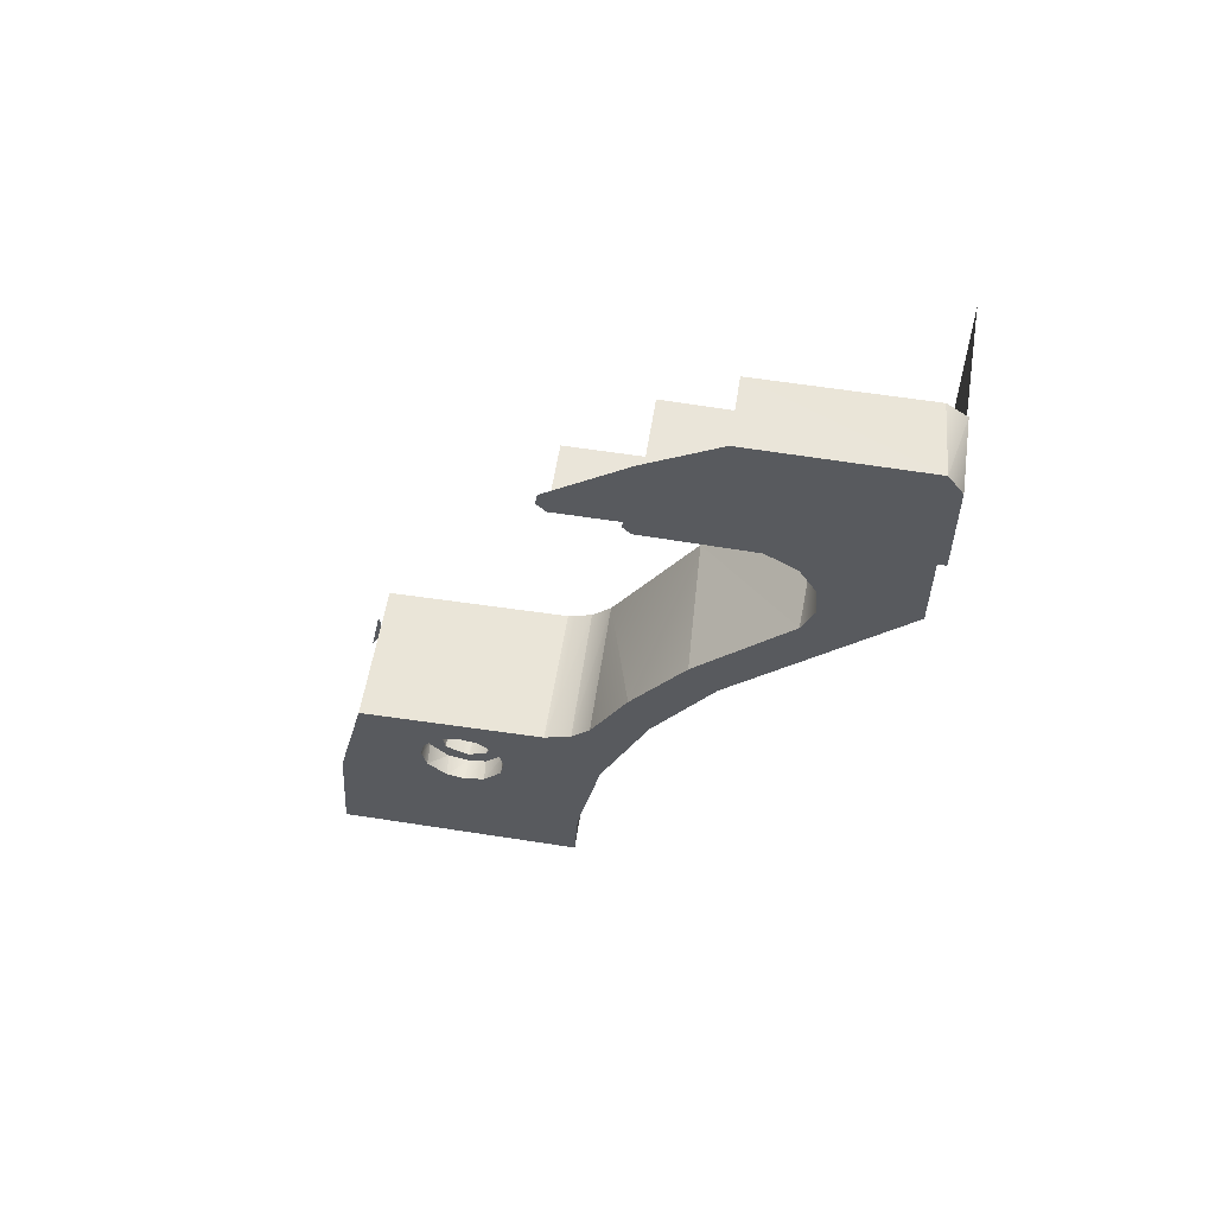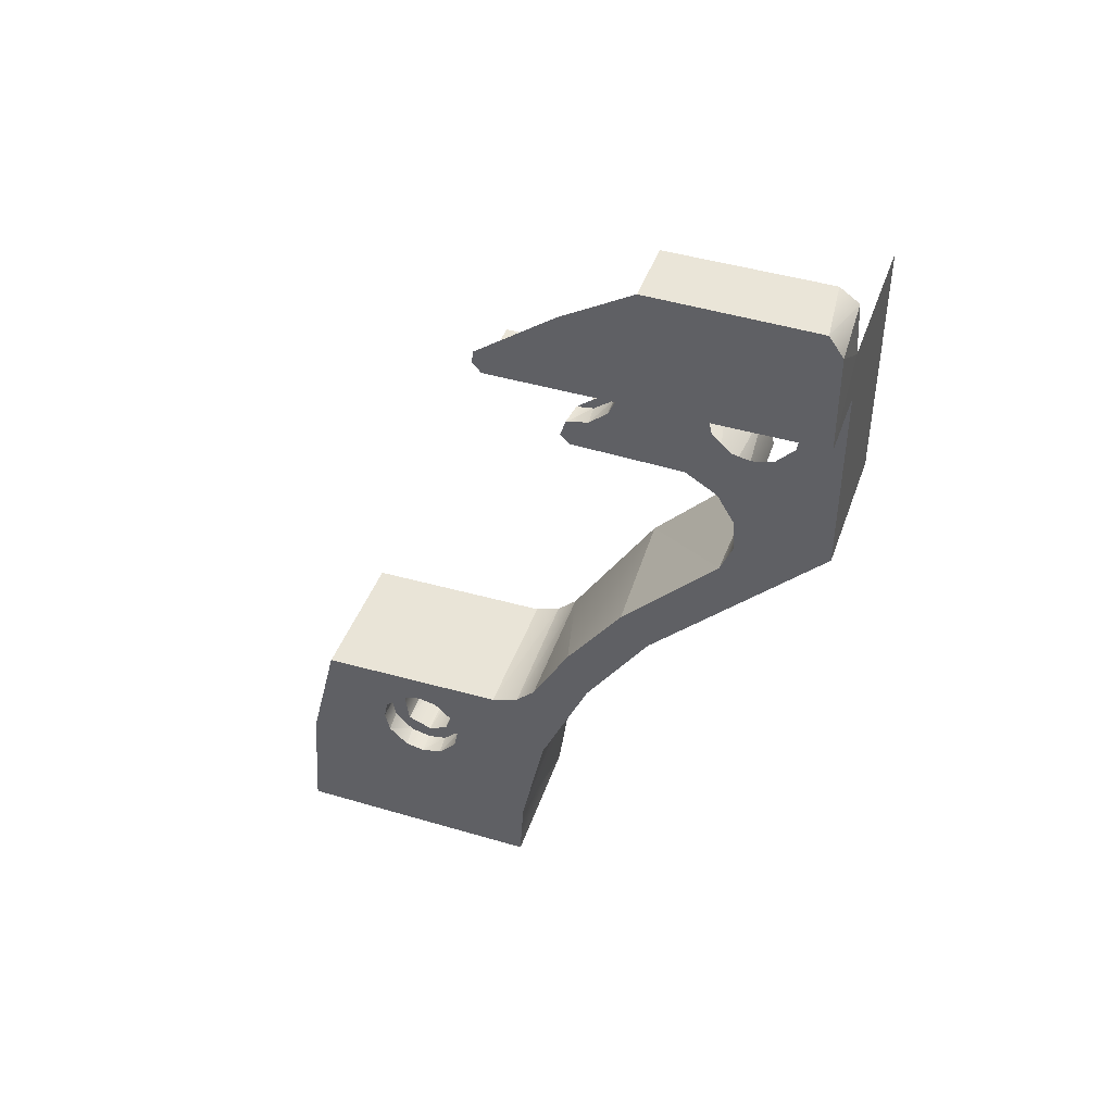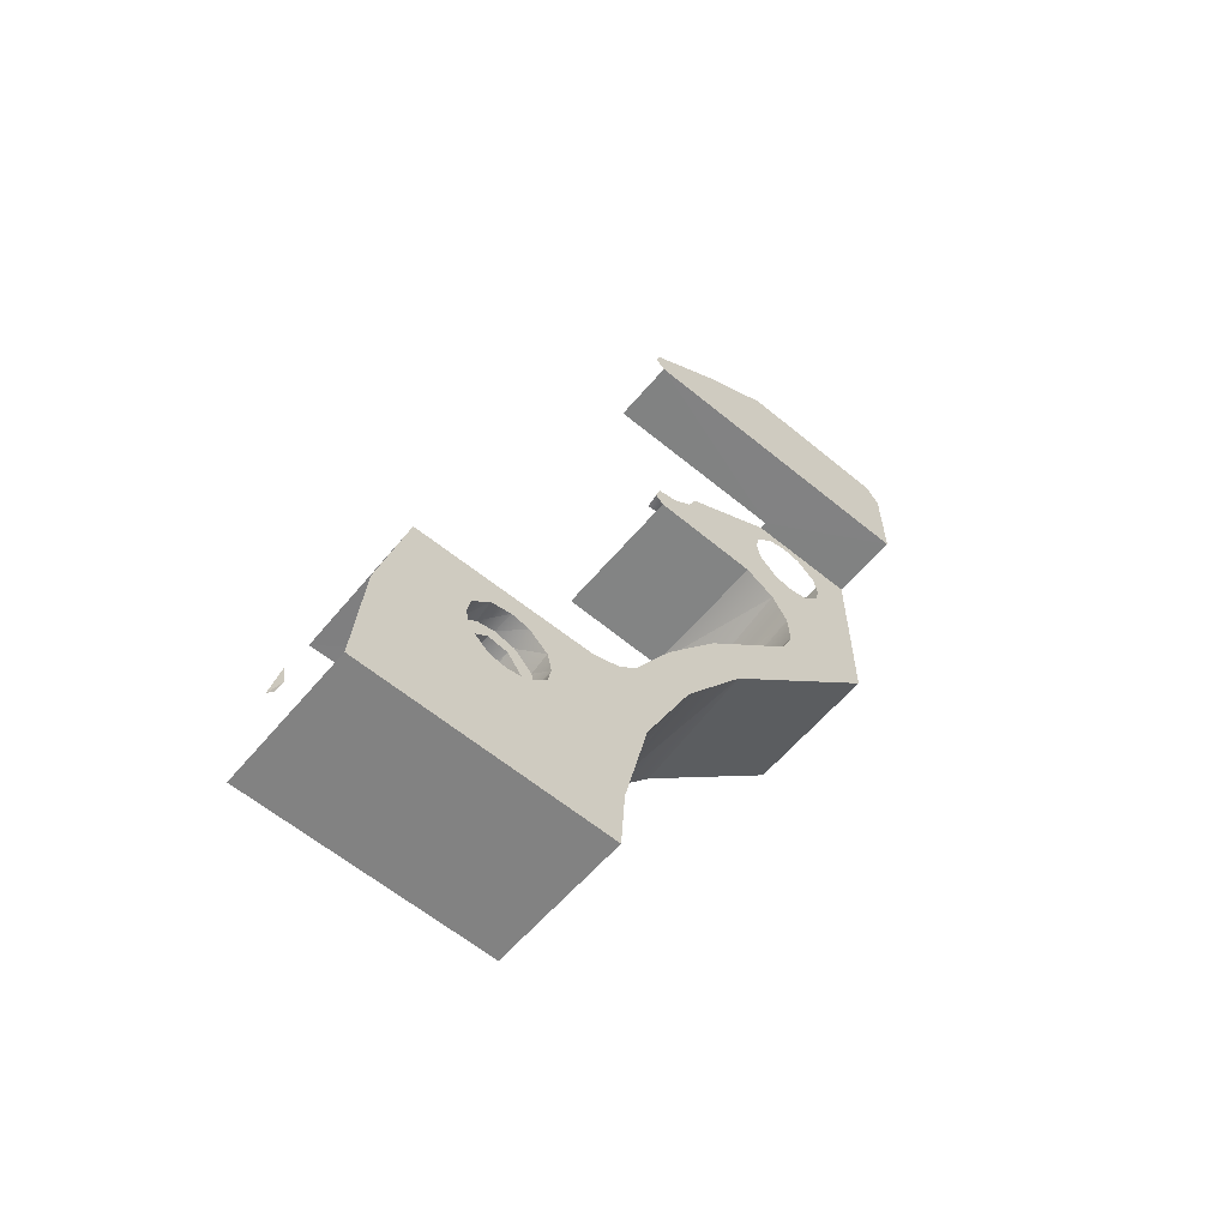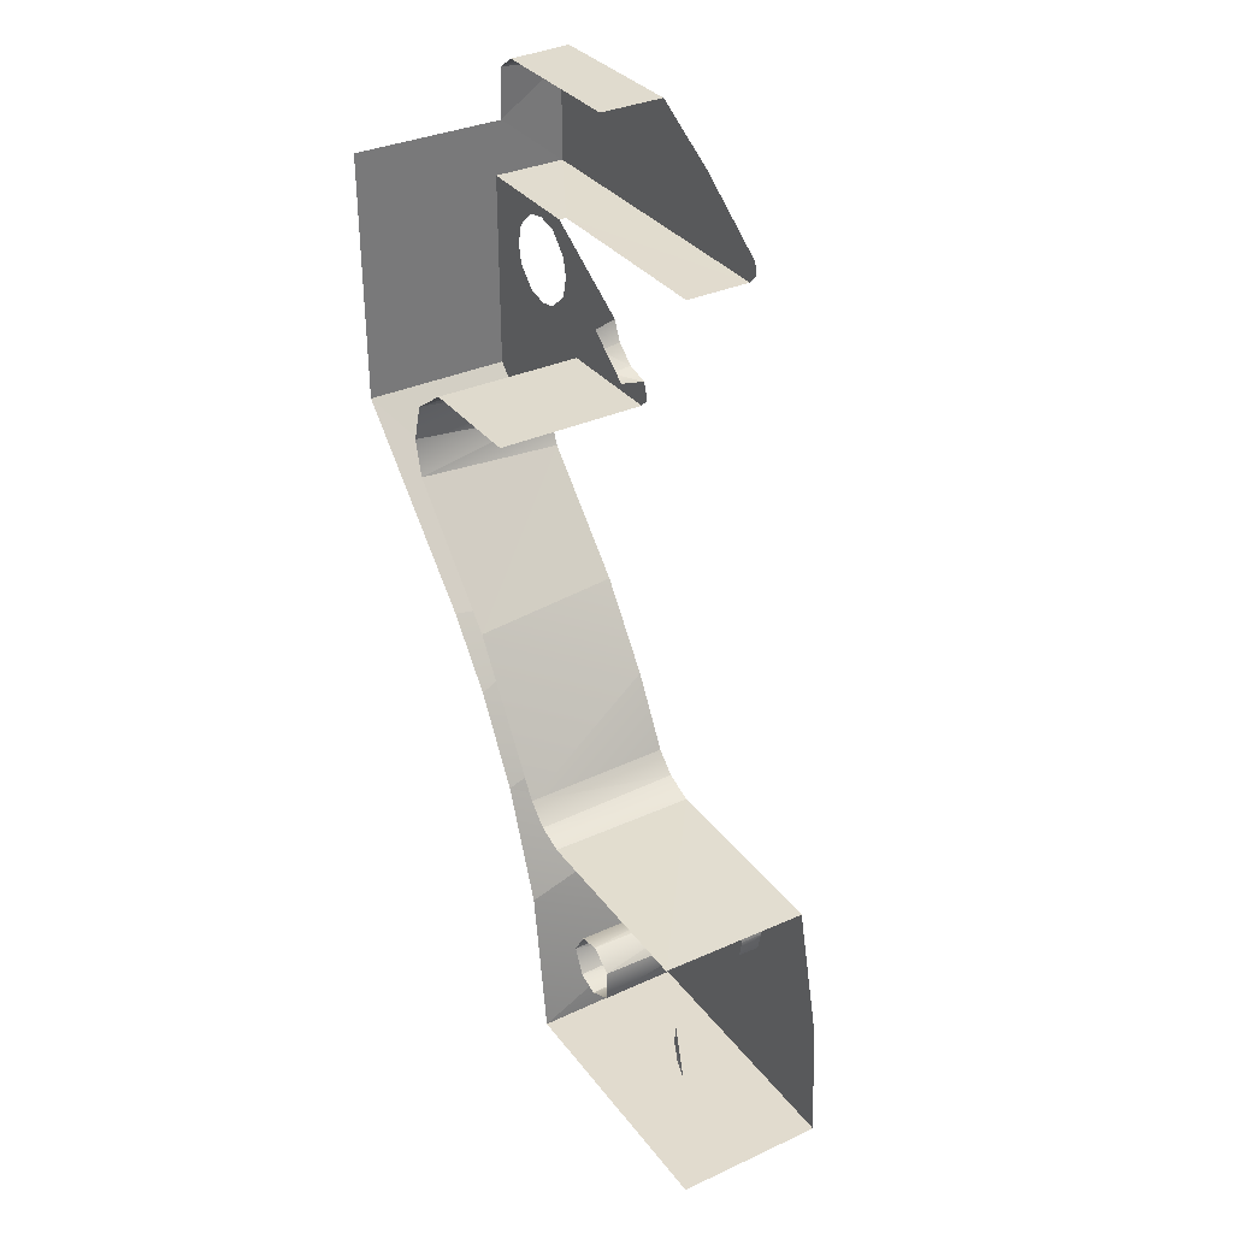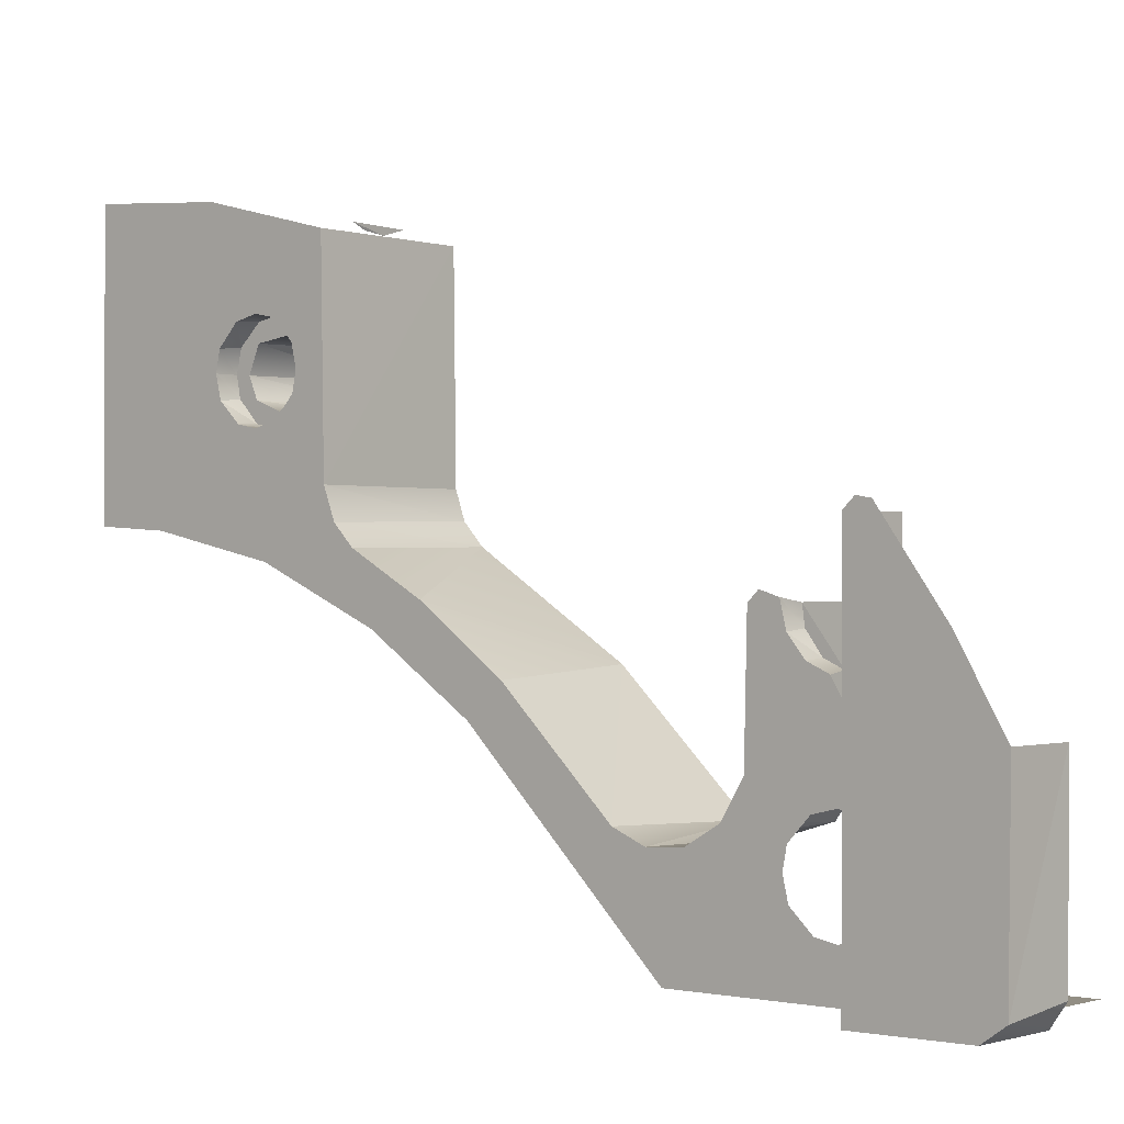
<metadata>
{"format":"obj","ext":"obj","renderer":"f3d","projection":"perspective","resolution":1024,"background":"white","views":[{"elev":58.4,"azim":99.1,"up":"+Y"},{"elev":44.2,"azim":108.9,"up":"+Y"},{"elev":-60.6,"azim":50.0,"up":"+Y"},{"elev":34.2,"azim":-31.7,"up":"+Y"},{"elev":-0.3,"azim":130.4,"up":"+Z"}]}
</metadata>
<code>
v -0.264 -0.1719 0.8624
v -0.264 -0.1719 0.8624
v -0.264 -0.1719 0.8624
v -0.264 -0.1735 0.8632
v -0.264 -0.1735 0.8632
v -0.264 -0.1735 0.8632
v -0.264 -0.1703 0.8634
v -0.264 -0.1703 0.8634
v -0.264 -0.1703 0.8634
v -0.264 -0.174 0.8646
v -0.264 -0.174 0.8646
v -0.264 -0.174 0.8646
v -0.264 -0.17 0.8648
v -0.264 -0.17 0.8648
v -0.264 -0.17 0.8648
v -0.264 -0.1732 0.8662
v -0.264 -0.1732 0.8662
v -0.264 -0.1732 0.8662
v -0.264 -0.171 0.8663
v -0.264 -0.171 0.8663
v -0.264 -0.171 0.8663
v -0.263 -0.1276 0.8347
v -0.263 -0.1449 0.8347
v -0.263 -0.1449 0.8347
v -0.263 -0.1449 0.8347
v -0.263 -0.1449 0.8411
v -0.263 -0.1449 0.8411
v -0.263 -0.1449 0.8411
v -0.263 -0.1474 0.8417
v -0.263 -0.1474 0.8417
v -0.263 -0.1474 0.8417
v -0.263 -0.1421 0.8419
v -0.263 -0.1421 0.8419
v -0.263 -0.1421 0.8419
v -0.263 -0.1401 0.8447
v -0.263 -0.1401 0.8447
v -0.263 -0.1401 0.8447
v -0.263 -0.1401 0.8447
v -0.263 -0.1559 0.8456
v -0.263 -0.1559 0.8456
v -0.263 -0.1554 0.8493
v -0.263 -0.1554 0.8493
v -0.263 -0.1554 0.8493
v -0.263 -0.1554 0.8493
v -0.263 -0.1602 0.849
v -0.263 -0.1602 0.849
v -0.263 -0.1602 0.849
v -0.263 -0.166 0.8524
v -0.263 -0.166 0.8524
v -0.263 -0.166 0.8524
v -0.263 -0.1399 0.8526
v -0.263 -0.165 0.8553
v -0.263 -0.165 0.8553
v -0.263 -0.165 0.8553
v -0.263 -0.165 0.8553
v -0.263 -0.1737 0.8552
v -0.263 -0.1737 0.8552
v -0.263 -0.1737 0.8552
v -0.263 -0.1663 0.8567
v -0.263 -0.1663 0.8567
v -0.263 -0.1663 0.8567
v -0.263 -0.184 0.8566
v -0.263 -0.184 0.8566
v -0.263 -0.184 0.8566
v -0.263 -0.184 0.8566
v -0.263 -0.1669 0.8584
v -0.263 -0.1669 0.8584
v -0.263 -0.1671 0.8715
v -0.263 -0.1671 0.8715
v -0.263 -0.1708 0.8727
v -0.263 -0.1839 0.8742
v -0.2629 -0.1723 0.8725
v -0.2629 -0.1723 0.8725
v -0.2629 -0.1737 0.8729
v -0.2629 -0.1746 0.8734
v -0.2629 -0.1746 0.8734
v -0.2545 -0.1356 0.8496
v -0.2545 -0.1356 0.8496
v -0.2545 -0.1356 0.8496
v -0.2545 -0.1368 0.8501
v -0.2545 -0.1368 0.8501
v -0.2545 -0.1368 0.8501
v -0.2545 -0.1368 0.8501
v -0.2545 -0.138 0.8526
v -0.2545 -0.138 0.8526
v -0.2545 -0.1378 0.8514
v -0.2545 -0.1378 0.8514
v -0.2545 -0.1378 0.8514
v -0.2545 -0.1378 0.8514
v -0.2545 -0.172 0.8615
v -0.2545 -0.172 0.8615
v -0.2545 -0.172 0.8615
v -0.2545 -0.172 0.8615
v -0.2545 -0.1707 0.8618
v -0.2545 -0.1707 0.8618
v -0.2545 -0.1707 0.8618
v -0.2545 -0.1707 0.8618
v -0.2545 -0.1735 0.8618
v -0.2545 -0.1735 0.8618
v -0.2545 -0.1735 0.8618
v -0.2545 -0.1735 0.8618
v -0.2545 -0.1717 0.8624
v -0.2545 -0.1717 0.8624
v -0.2545 -0.1717 0.8624
v -0.2545 -0.1717 0.8624
v -0.2545 -0.1693 0.863
v -0.2545 -0.1693 0.863
v -0.2545 -0.1693 0.863
v -0.2545 -0.1693 0.863
v -0.2545 -0.1747 0.8632
v -0.2545 -0.1747 0.8632
v -0.2545 -0.1747 0.8632
v -0.2545 -0.1747 0.8632
v -0.2545 -0.1735 0.8631
v -0.2545 -0.1735 0.8631
v -0.2545 -0.1735 0.8631
v -0.2545 -0.1735 0.8631
v -0.2545 -0.1702 0.8635
v -0.2545 -0.1702 0.8635
v -0.2545 -0.1702 0.8635
v -0.2545 -0.1702 0.8635
v -0.2545 -0.174 0.8644
v -0.2545 -0.174 0.8644
v -0.2545 -0.174 0.8644
v -0.2545 -0.174 0.8644
v -0.2545 -0.169 0.8645
v -0.2545 -0.169 0.8645
v -0.2545 -0.169 0.8645
v -0.2545 -0.169 0.8645
v -0.2545 -0.17 0.8649
v -0.2545 -0.17 0.8649
v -0.2545 -0.17 0.8649
v -0.2545 -0.17 0.8649
v -0.2545 -0.175 0.8645
v -0.2545 -0.175 0.8645
v -0.2545 -0.175 0.8645
v -0.2545 -0.175 0.8645
v -0.2545 -0.1693 0.8658
v -0.2545 -0.1693 0.8658
v -0.2545 -0.1693 0.8658
v -0.2545 -0.1693 0.8658
v -0.2545 -0.1747 0.866
v -0.2545 -0.1747 0.866
v -0.2545 -0.1747 0.866
v -0.2545 -0.1747 0.866
v -0.2545 -0.1733 0.8661
v -0.2545 -0.1733 0.8661
v -0.2545 -0.1733 0.8661
v -0.2545 -0.1733 0.8661
v -0.2545 -0.1712 0.8664
v -0.2545 -0.1712 0.8664
v -0.2545 -0.1712 0.8664
v -0.2545 -0.1712 0.8664
v -0.2545 -0.1705 0.8672
v -0.2545 -0.1705 0.8672
v -0.2545 -0.1705 0.8672
v -0.2545 -0.1705 0.8672
v -0.2545 -0.1733 0.8672
v -0.2545 -0.1733 0.8672
v -0.2545 -0.1733 0.8672
v -0.2545 -0.1733 0.8672
v -0.2545 -0.172 0.8675
v -0.2545 -0.172 0.8675
v -0.2545 -0.172 0.8675
v -0.2545 -0.172 0.8675
v -0.253 -0.1313 0.8347
v -0.253 -0.1313 0.8347
v -0.253 -0.1313 0.8347
v -0.253 -0.1449 0.8347
v -0.253 -0.1449 0.8347
v -0.253 -0.1449 0.8347
v -0.253 -0.135 0.8375
v -0.253 -0.1335 0.8378
v -0.253 -0.1363 0.8378
v -0.253 -0.1323 0.8392
v -0.253 -0.1377 0.839
v -0.253 -0.132 0.8405
v -0.253 -0.138 0.8405
v -0.253 -0.1459 0.8412
v -0.253 -0.1459 0.8412
v -0.253 -0.1459 0.8412
v -0.253 -0.1459 0.8412
v -0.253 -0.1435 0.8413
v -0.253 -0.1435 0.8413
v -0.253 -0.1435 0.8413
v -0.253 -0.1435 0.8413
v -0.253 -0.1323 0.842
v -0.253 -0.1377 0.8418
v -0.253 -0.1479 0.842
v -0.253 -0.1479 0.842
v -0.253 -0.1479 0.842
v -0.253 -0.1479 0.842
v -0.253 -0.1415 0.8425
v -0.253 -0.1415 0.8425
v -0.253 -0.1415 0.8425
v -0.253 -0.1415 0.8425
v -0.253 -0.1313 0.8428
v -0.253 -0.1313 0.8428
v -0.253 -0.1337 0.8432
v -0.253 -0.1365 0.8432
v -0.253 -0.135 0.8435
v -0.253 -0.1401 0.8447
v -0.253 -0.1401 0.8447
v -0.253 -0.1401 0.8447
v -0.253 -0.157 0.8467
v -0.253 -0.157 0.8467
v -0.253 -0.157 0.8467
v -0.253 -0.157 0.8467
v -0.253 -0.157 0.8467
v -0.253 -0.1354 0.8494
v -0.253 -0.1354 0.8494
v -0.253 -0.1548 0.8487
v -0.253 -0.1548 0.8487
v -0.253 -0.1548 0.8487
v -0.253 -0.1367 0.85
v -0.253 -0.1367 0.85
v -0.253 -0.1367 0.85
v -0.253 -0.1367 0.85
v -0.253 -0.1636 0.8511
v -0.253 -0.1636 0.8511
v -0.253 -0.1636 0.8511
v -0.253 -0.1636 0.8511
v -0.253 -0.1378 0.8513
v -0.253 -0.1378 0.8513
v -0.253 -0.1378 0.8513
v -0.253 -0.1378 0.8513
v -0.253 -0.1602 0.8526
v -0.253 -0.1602 0.8526
v -0.253 -0.1602 0.8526
v -0.253 -0.1602 0.8526
v -0.253 -0.14 0.8526
v -0.253 -0.14 0.8526
v -0.253 -0.14 0.8526
v -0.253 -0.1382 0.8528
v -0.253 -0.1382 0.8528
v -0.253 -0.1382 0.8528
v -0.253 -0.1393 0.8532
v -0.253 -0.1713 0.8545
v -0.253 -0.1713 0.8545
v -0.253 -0.1713 0.8545
v -0.253 -0.1713 0.8545
v -0.253 -0.1649 0.8552
v -0.253 -0.1649 0.8552
v -0.253 -0.1649 0.8552
v -0.253 -0.1793 0.8562
v -0.253 -0.1793 0.8562
v -0.253 -0.1793 0.8562
v -0.253 -0.1793 0.8562
v -0.253 -0.1662 0.8565
v -0.253 -0.1662 0.8565
v -0.253 -0.1662 0.8565
v -0.253 -0.1662 0.8565
v -0.253 -0.184 0.8565
v -0.253 -0.184 0.8565
v -0.253 -0.184 0.8565
v -0.253 -0.167 0.8585
v -0.253 -0.167 0.8585
v -0.253 -0.167 0.8585
v -0.253 -0.167 0.8585
v -0.253 -0.167 0.8585
v -0.253 -0.172 0.8615
v -0.253 -0.172 0.8615
v -0.253 -0.172 0.8615
v -0.253 -0.172 0.8615
v -0.253 -0.1705 0.8618
v -0.253 -0.1705 0.8618
v -0.253 -0.1705 0.8618
v -0.253 -0.1705 0.8618
v -0.253 -0.1733 0.8618
v -0.253 -0.1733 0.8618
v -0.253 -0.1733 0.8618
v -0.253 -0.1733 0.8618
v -0.253 -0.1693 0.8632
v -0.253 -0.1693 0.8632
v -0.253 -0.1693 0.8632
v -0.253 -0.1693 0.8632
v -0.253 -0.1747 0.863
v -0.253 -0.1747 0.863
v -0.253 -0.1747 0.863
v -0.253 -0.1747 0.863
v -0.253 -0.169 0.8645
v -0.253 -0.169 0.8645
v -0.253 -0.169 0.8645
v -0.253 -0.169 0.8645
v -0.253 -0.175 0.8645
v -0.253 -0.175 0.8645
v -0.253 -0.175 0.8645
v -0.253 -0.175 0.8645
v -0.253 -0.1693 0.866
v -0.253 -0.1693 0.866
v -0.253 -0.1693 0.866
v -0.253 -0.1693 0.866
v -0.253 -0.1747 0.8658
v -0.253 -0.1747 0.8658
v -0.253 -0.1747 0.8658
v -0.253 -0.1747 0.8658
v -0.253 -0.1707 0.8672
v -0.253 -0.1707 0.8672
v -0.253 -0.1707 0.8672
v -0.253 -0.1707 0.8672
v -0.253 -0.1735 0.8672
v -0.253 -0.1735 0.8672
v -0.253 -0.1735 0.8672
v -0.253 -0.1735 0.8672
v -0.253 -0.172 0.8675
v -0.253 -0.172 0.8675
v -0.253 -0.172 0.8675
v -0.253 -0.172 0.8675
v -0.253 -0.1672 0.8716
v -0.253 -0.1672 0.8716
v -0.253 -0.1839 0.8742
v -0.253 -0.1839 0.8742
v -0.253 -0.1839 0.8742
v -0.253 -0.1754 0.8736
v -0.2525 -0.124 0.8349
v -0.2525 -0.124 0.8349
v -0.2525 -0.124 0.8349
v -0.2525 -0.1276 0.8347
v -0.2525 -0.1276 0.8347
v -0.2525 -0.1276 0.8347
v -0.2525 -0.1231 0.8362
v -0.2525 -0.1231 0.8362
v -0.2525 -0.1313 0.8428
v -0.2525 -0.1313 0.8428
v -0.2525 -0.1313 0.8428
v -0.2525 -0.123 0.8469
v -0.2525 -0.123 0.8469
v -0.2525 -0.1312 0.8565
v -0.248 -0.1245 0.8347
v -0.248 -0.1245 0.8347
v -0.248 -0.1245 0.8347
v -0.248 -0.1245 0.8347
v -0.248 -0.1313 0.8347
v -0.248 -0.1313 0.8347
v -0.248 -0.1313 0.8347
v -0.248 -0.1313 0.8347
v -0.248 -0.1313 0.8347
v -0.248 -0.1231 0.8357
v -0.248 -0.1231 0.8357
v -0.248 -0.1231 0.8357
v -0.248 -0.1231 0.8357
v -0.248 -0.1231 0.8357
v -0.248 -0.123 0.8469
v -0.248 -0.123 0.8469
v -0.248 -0.1258 0.8517
v -0.248 -0.1313 0.8565
v -0.248 -0.1313 0.8565
v -0.248 -0.1313 0.8565
v -0.248 -0.1297 0.857
v -0.248 -0.1306 0.8572
f 310 257 69
f 68 258 67
f 309 314 300
f 300 314 305
f 305 314 301
f 301 314 294
f 294 314 311
f 294 311 285
f 285 311 253
f 285 253 279
f 279 253 248
f 279 248 270
f 270 248 241
f 270 241 261
f 261 241 259
f 259 241 251
f 251 241 244
f 244 241 222
f 244 222 229
f 229 222 207
f 229 207 214
f 214 207 189
f 189 207 171
f 189 171 182
f 182 171 183
f 183 171 176
f 168 174 171
f 171 174 176
f 197 177 168
f 168 177 175
f 210 199 197
f 197 199 187
f 210 201 199
f 210 203 200
f 210 200 201
f 210 217 203
f 203 217 226
f 203 226 232
f 232 226 235
f 232 235 237
f 200 203 188
f 188 203 194
f 188 194 178
f 178 194 183
f 178 183 176
f 309 281 259
f 259 281 274
f 187 177 197
f 175 173 168
f 168 173 172
f 172 174 168
f 300 289 309
f 309 289 281
f 274 268 259
f 259 268 261
f 51 38 231
f 233 37 202
f 349 348 337
f 349 337 345
f 345 337 331
f 345 331 344
f 344 331 341
f 349 350 348
f 328 323 347
f 346 324 336
f 335 325 167
f 167 325 198
f 74 76 72
f 73 75 70
f 25 22 166
f 166 22 319
f 166 319 334
f 333 320 329
f 330 318 316
f 166 169 25
f 332 317 338
f 339 315 322
f 343 340 326
f 327 342 321
f 204 35 196
f 195 36 32
f 193 33 184
f 185 34 26
f 186 27 180
f 179 28 31
f 181 30 192
f 29 41 191
f 190 42 213
f 212 43 227
f 230 44 53
f 228 55 242
f 243 52 250
f 252 54 61
f 249 60 256
f 260 59 66
f 84 236 88
f 89 234 225
f 86 224 82
f 81 223 216
f 80 215 77
f 79 218 211
f 154 298 164
f 163 299 308
f 165 307 161
f 159 306 304
f 160 303 142
f 145 302 293
f 143 295 136
f 134 296 288
f 137 287 110
f 113 286 278
f 112 277 99
f 100 280 272
f 101 271 93
f 91 269 262
f 90 263 96
f 94 264 265
f 97 266 107
f 108 267 275
f 109 273 126
f 129 276 282
f 127 283 140
f 141 284 292
f 139 291 156
f 157 290 297
f 158 146 162
f 162 146 153
f 162 153 155
f 155 153 138
f 138 153 130
f 138 130 128
f 128 130 106
f 106 130 118
f 106 118 95
f 95 118 105
f 95 105 92
f 92 105 98
f 98 105 114
f 98 114 111
f 111 114 123
f 111 123 135
f 135 123 144
f 144 123 146
f 144 146 158
f 78 85 83
f 83 85 87
f 133 14 119
f 120 13 7
f 121 9 104
f 103 8 3
f 102 2 116
f 115 1 6
f 117 5 122
f 124 4 11
f 125 12 149
f 147 10 18
f 148 17 150
f 152 16 19
f 151 21 132
f 131 20 15
f 71 64 312
f 313 63 254
f 40 24 206
f 205 23 170
f 255 62 247
f 246 65 56
f 245 58 240
f 239 57 50
f 238 49 221
f 220 48 46
f 219 45 208
f 209 47 39

</code>
